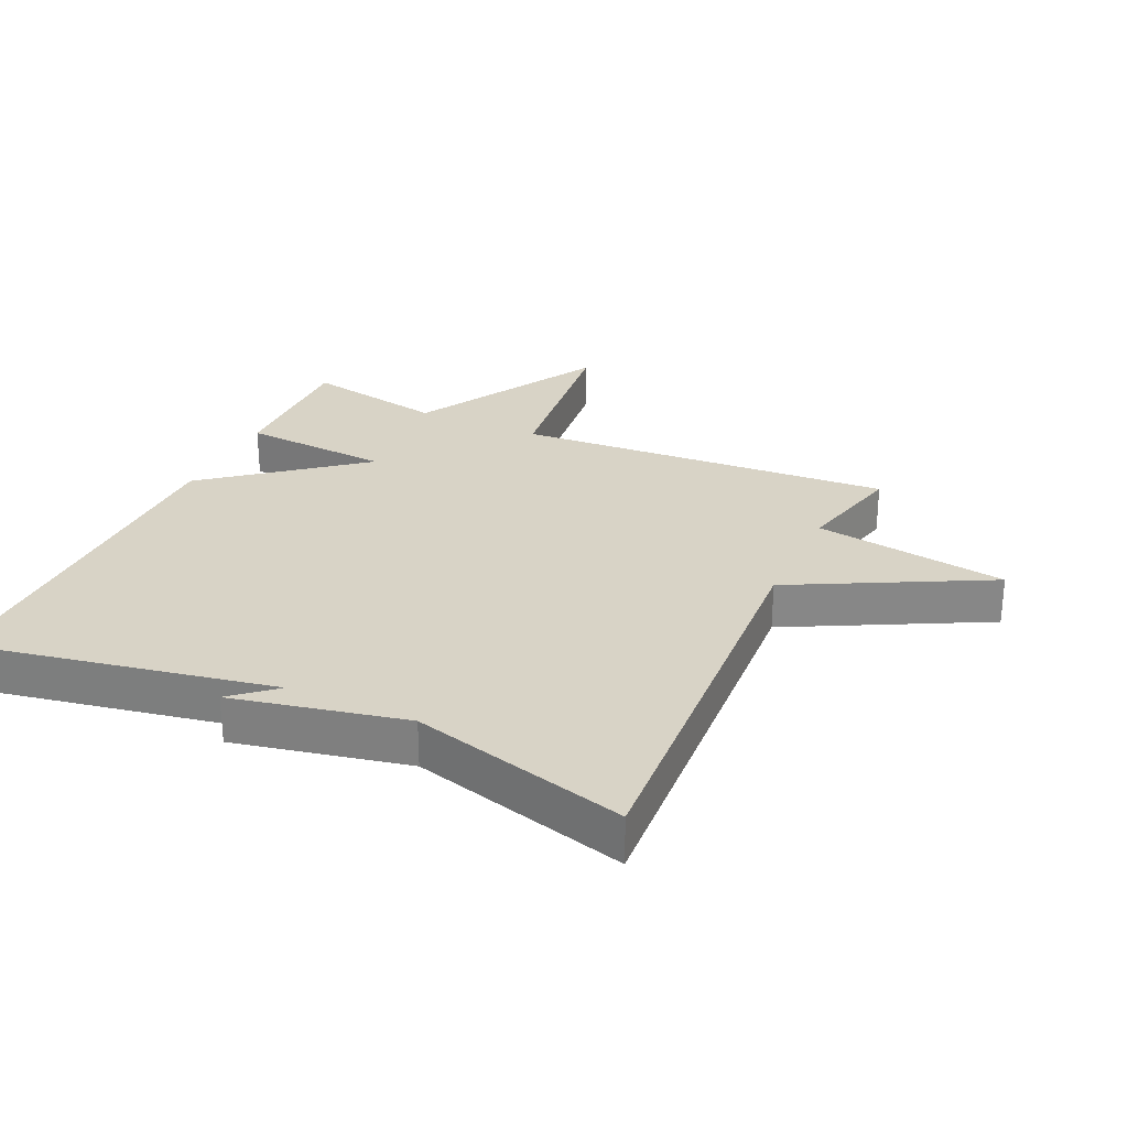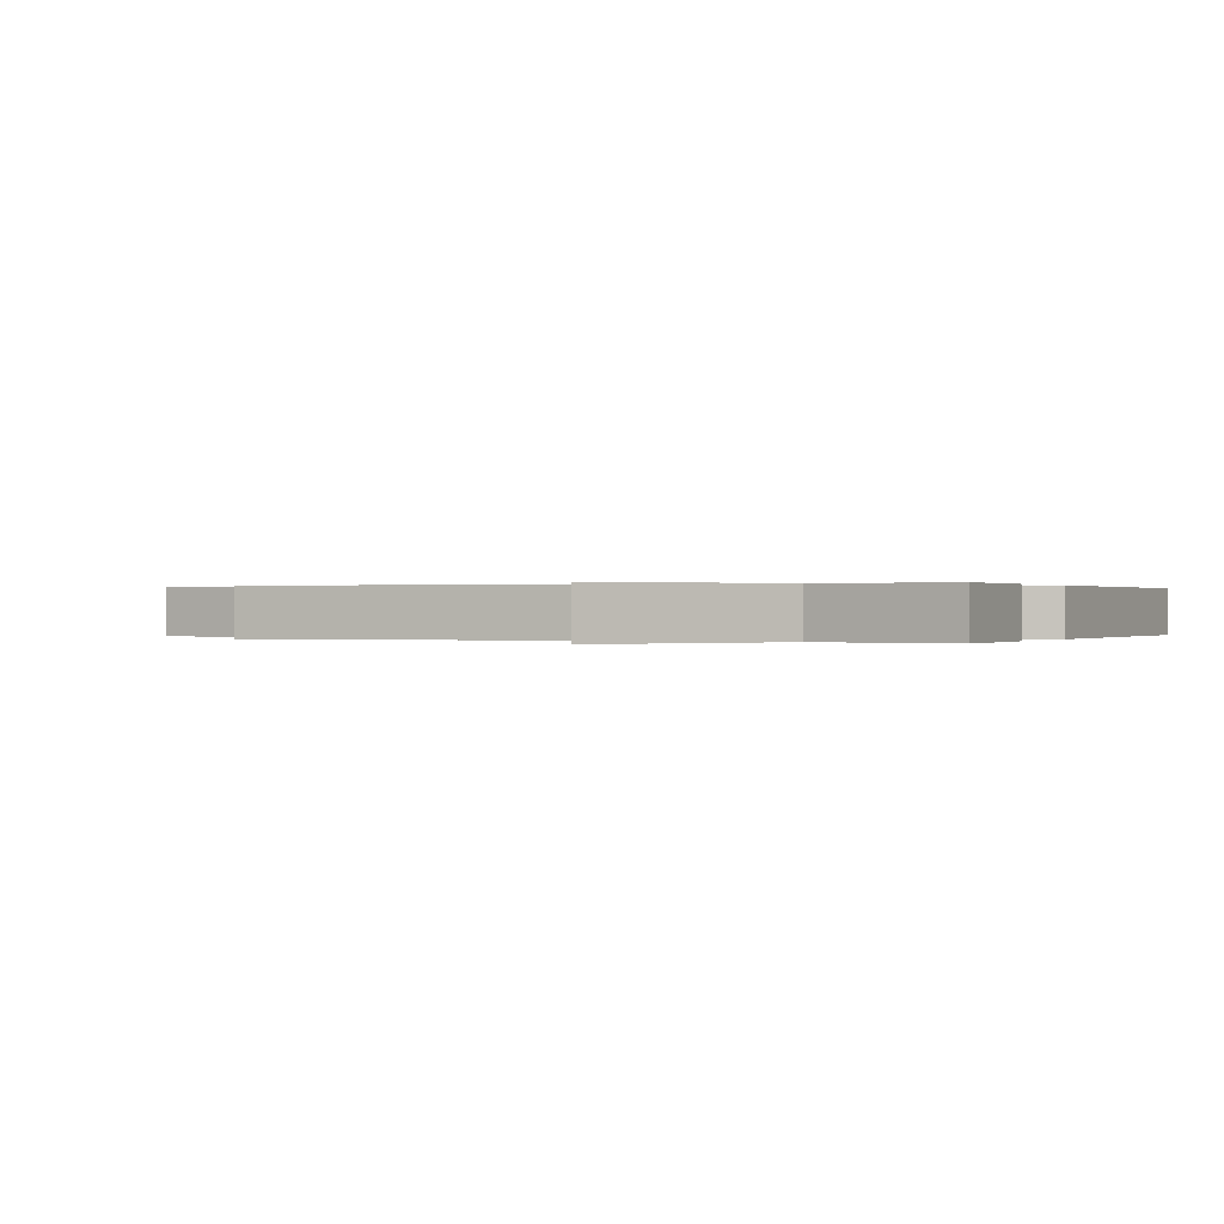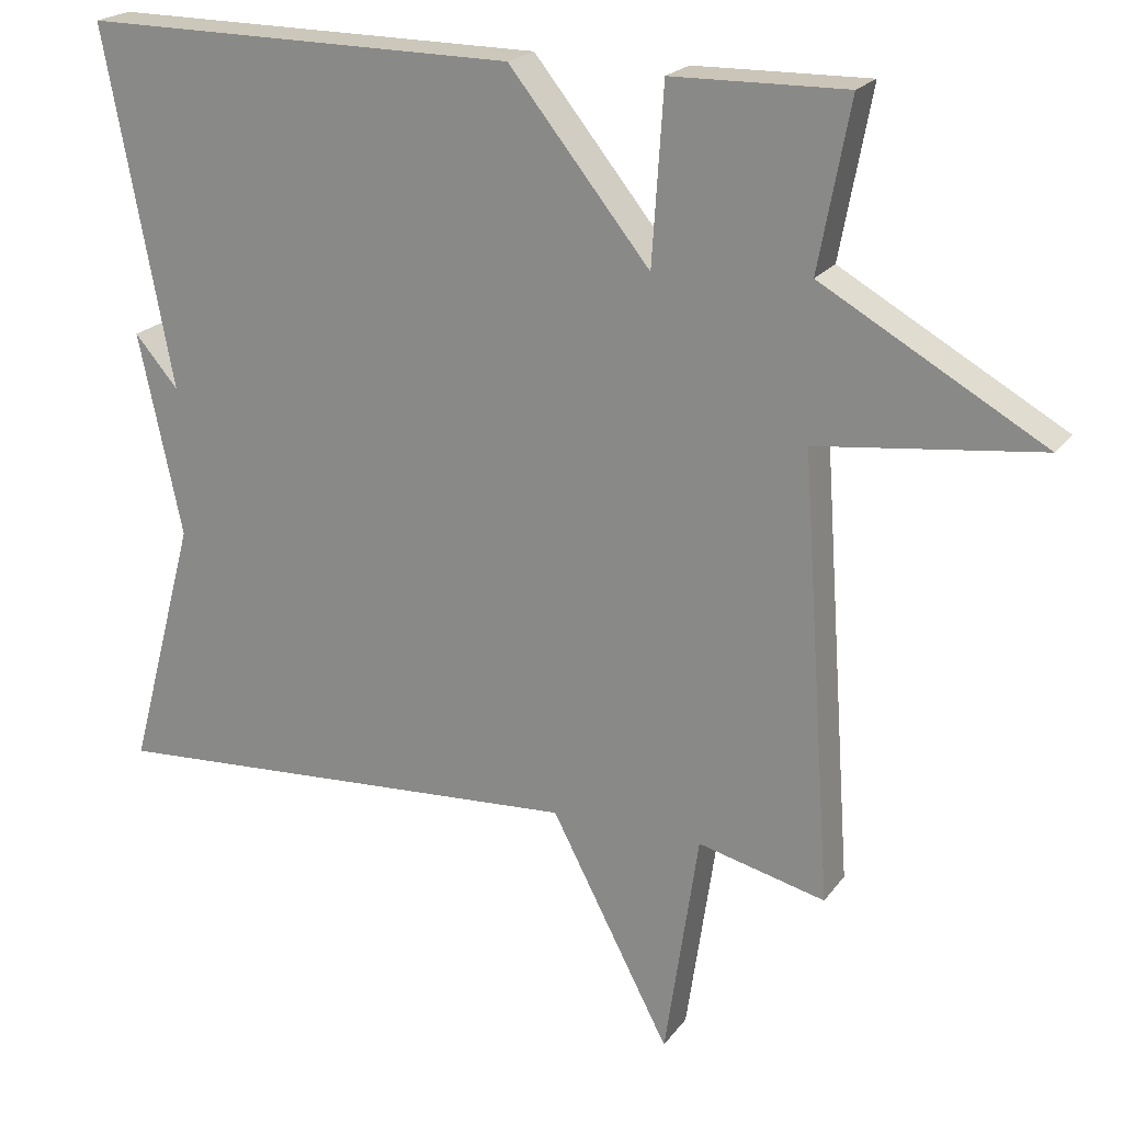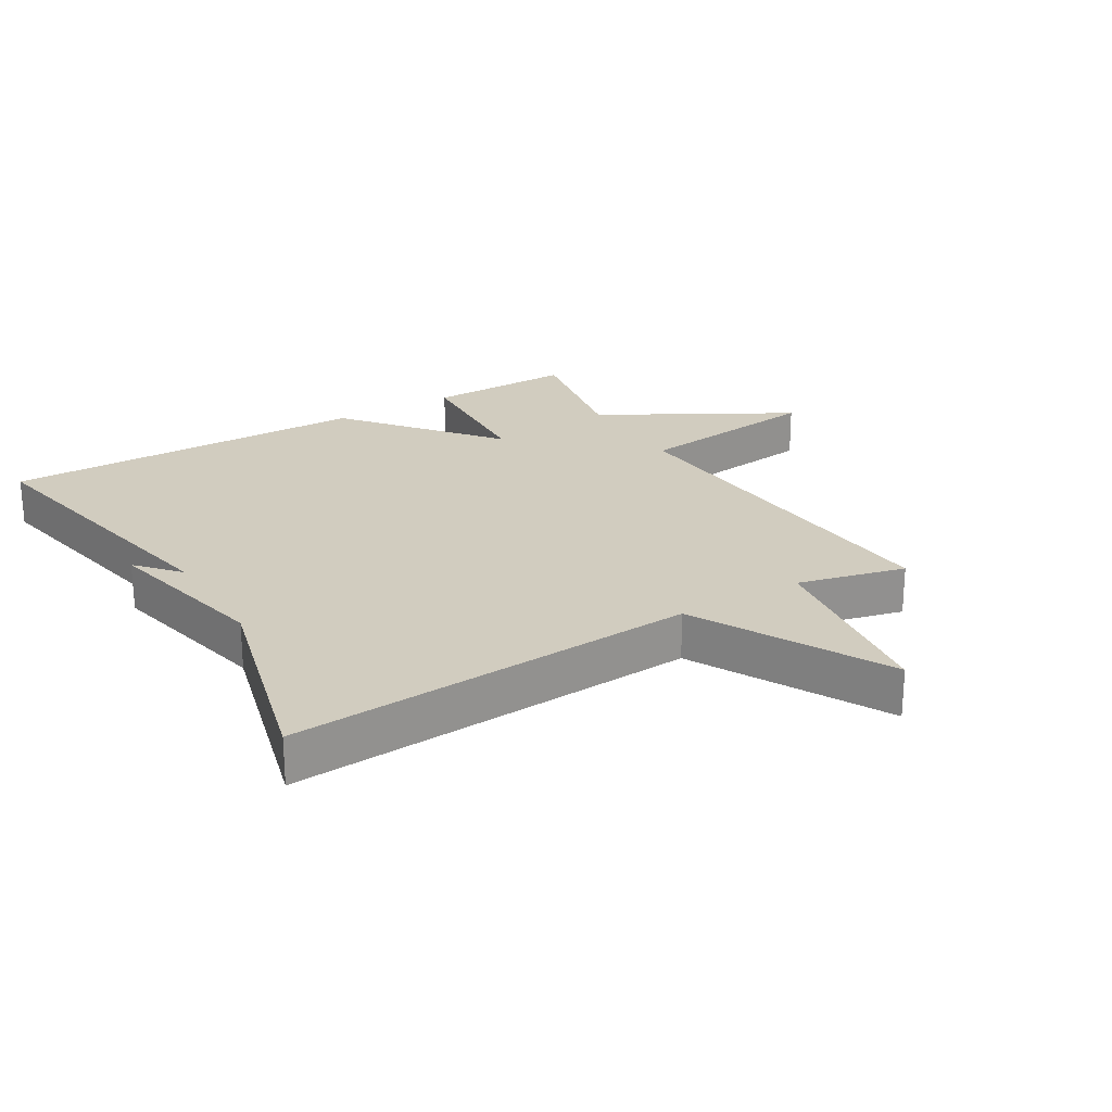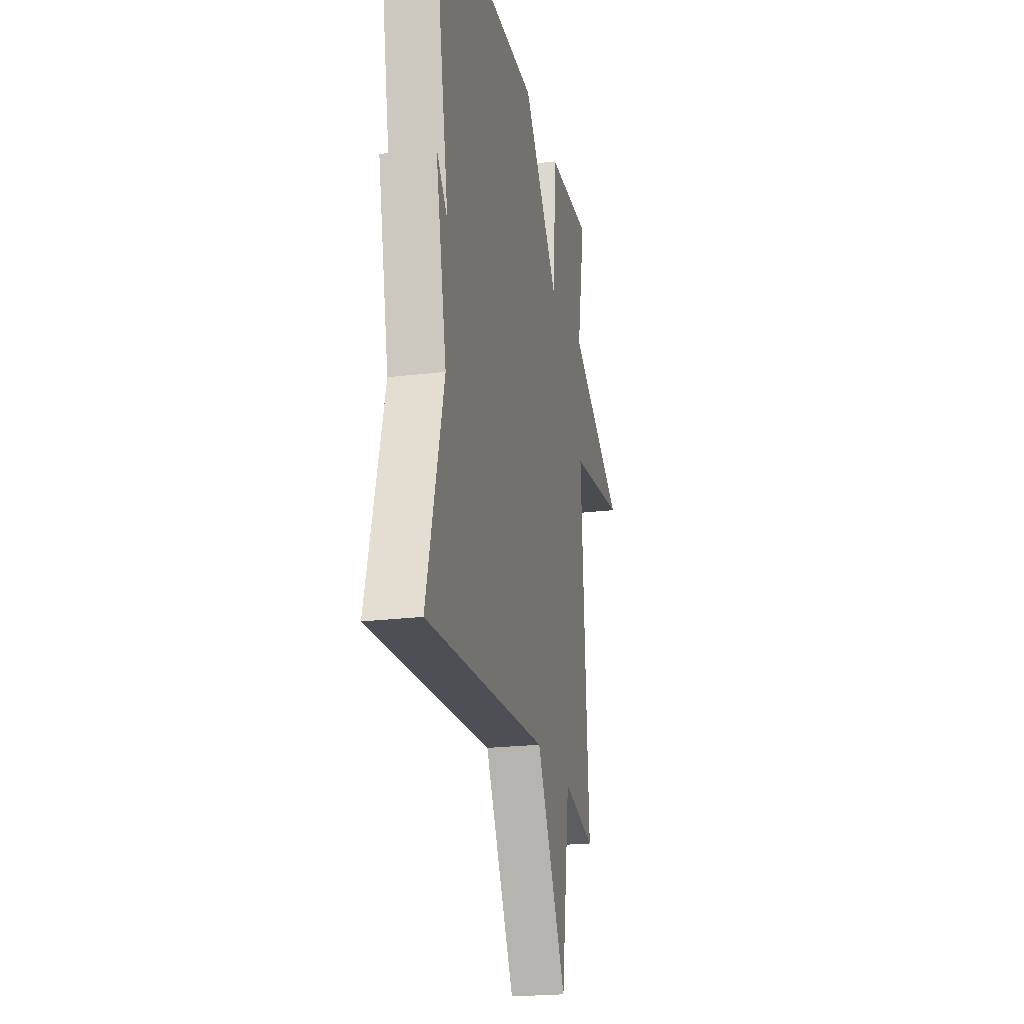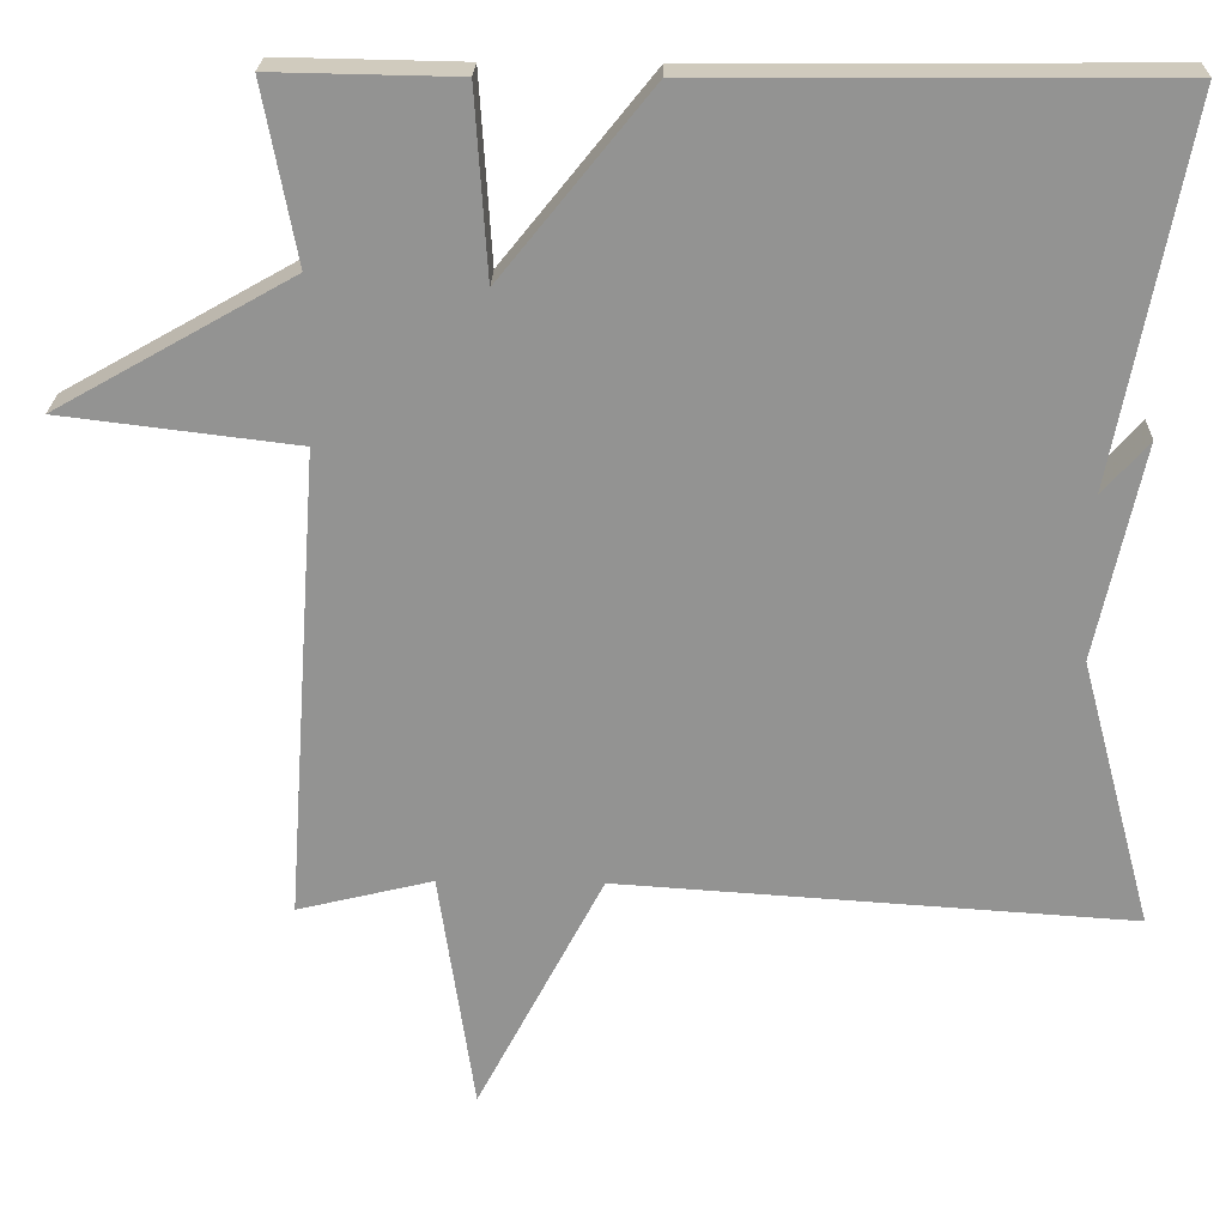
<metadata>
{"format":"obj","ext":"obj","renderer":"f3d","projection":"perspective","resolution":1024,"background":"white","views":[{"elev":27.9,"azim":114.8,"up":"+Y"},{"elev":0.1,"azim":-64.6,"up":"+Y"},{"elev":21.0,"azim":-154.2,"up":"+Z"},{"elev":23.9,"azim":148.9,"up":"+Y"},{"elev":-21.9,"azim":102.0,"up":"+Z"},{"elev":23.2,"azim":1.6,"up":"+Z"}]}
</metadata>
<code>
v -0.5 0.07 -0.5
v -0.459 0.07 0.082
v -0.75 0.07 0.117
v -0.459 0.07 0.282
v -0.5 0.07 0.5
v -0.272 0.07 0.496
v -0.257 0.07 0.266
v -0.072 0.07 0.496
v 0.5 0.07 0.5
v 0.411 0.07 0.033
v 0.468 0.07 0.099
v 0.411 0.07 -0.167
v 0.5 0.07 -0.5
v -0.133 0.07 -0.459
v -0.289 0.07 -0.758
v -0.333 0.07 -0.459
v -0.5 0 -0.5
v -0.459 0 0.082
v -0.75 0 0.117
v -0.459 0 0.282
v -0.5 0 0.5
v -0.272 0 0.496
v -0.257 0 0.266
v -0.072 0 0.496
v 0.5 0 0.5
v 0.411 0 0.033
v 0.468 0 0.099
v 0.411 0 -0.167
v 0.5 0 -0.5
v -0.133 0 -0.459
v -0.289 0 -0.758
v -0.333 0 -0.459
f 14 15 16
f 12 13 14
f 12 14 16
f 10 11 12
f 16 1 2
f 12 16 2
f 10 12 2
f 7 8 9 10
f 4 5 6 7
f 4 7 10
f 3 4 10
f 2 3 10
f 32 31 30
f 30 29 28
f 32 30 28
f 28 27 26
f 18 17 32
f 18 32 28
f 18 28 26
f 26 25 24 23
f 23 22 21 20
f 26 23 20
f 26 20 19
f 26 19 18
f 1 17 18 2
f 2 18 19 3
f 3 19 20 4
f 4 20 21 5
f 5 21 22 6
f 6 22 23 7
f 7 23 24 8
f 8 24 25 9
f 9 25 26 10
f 10 26 27 11
f 11 27 28 12
f 12 28 29 13
f 13 29 30 14
f 14 30 31 15
f 15 31 32 16
f 16 32 17 1

</code>
